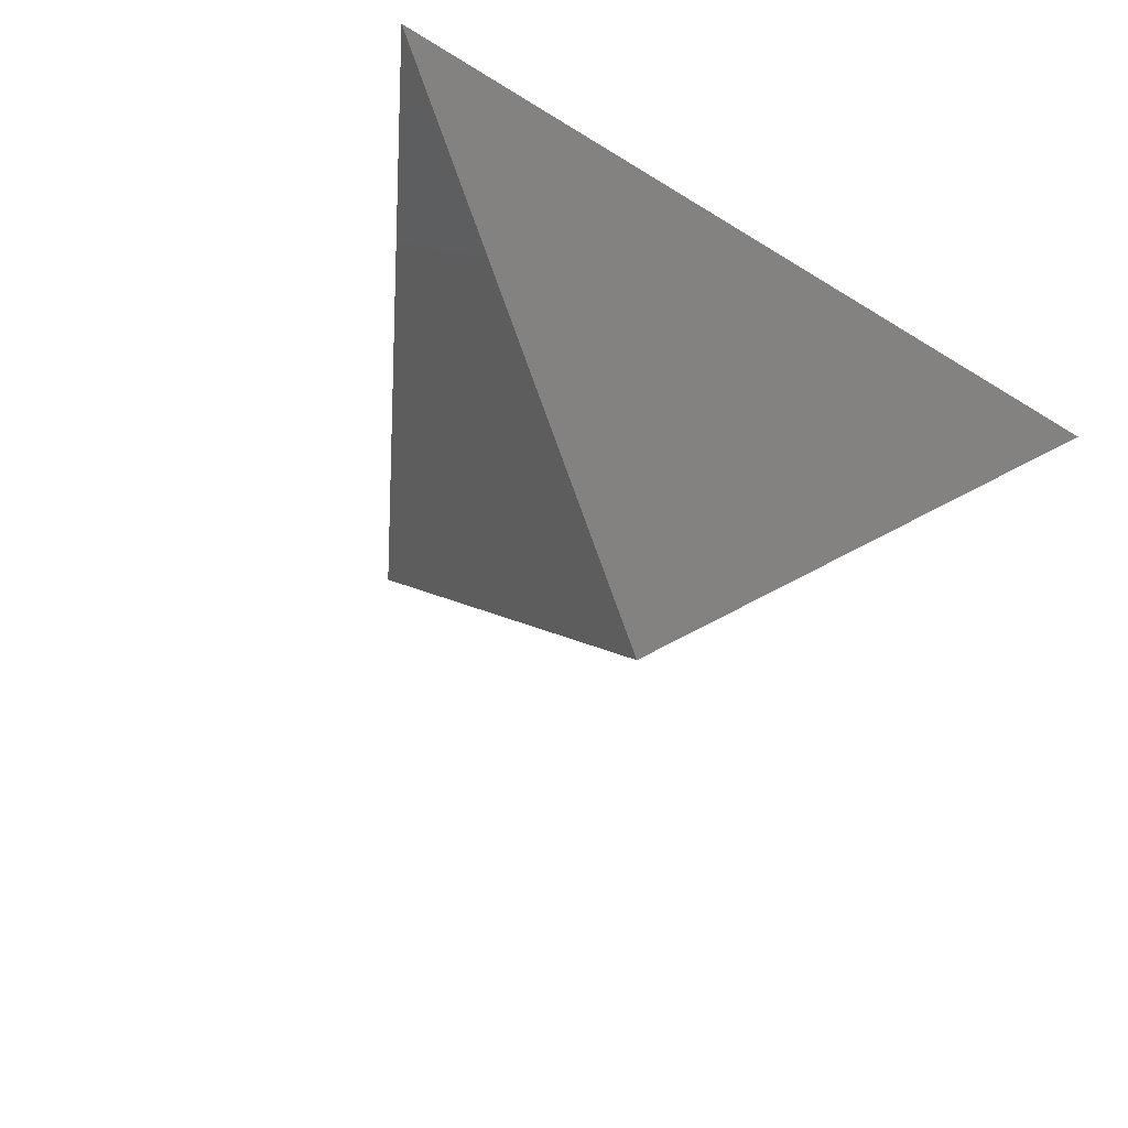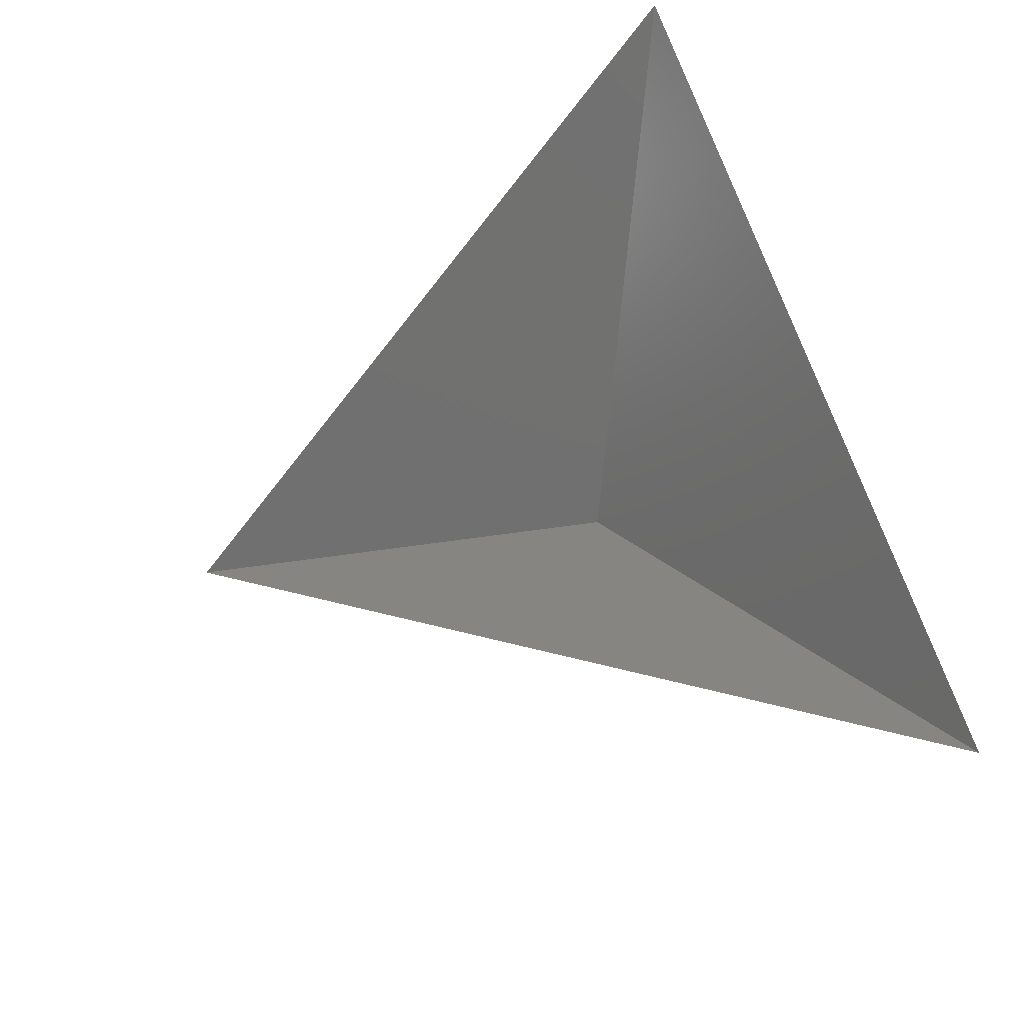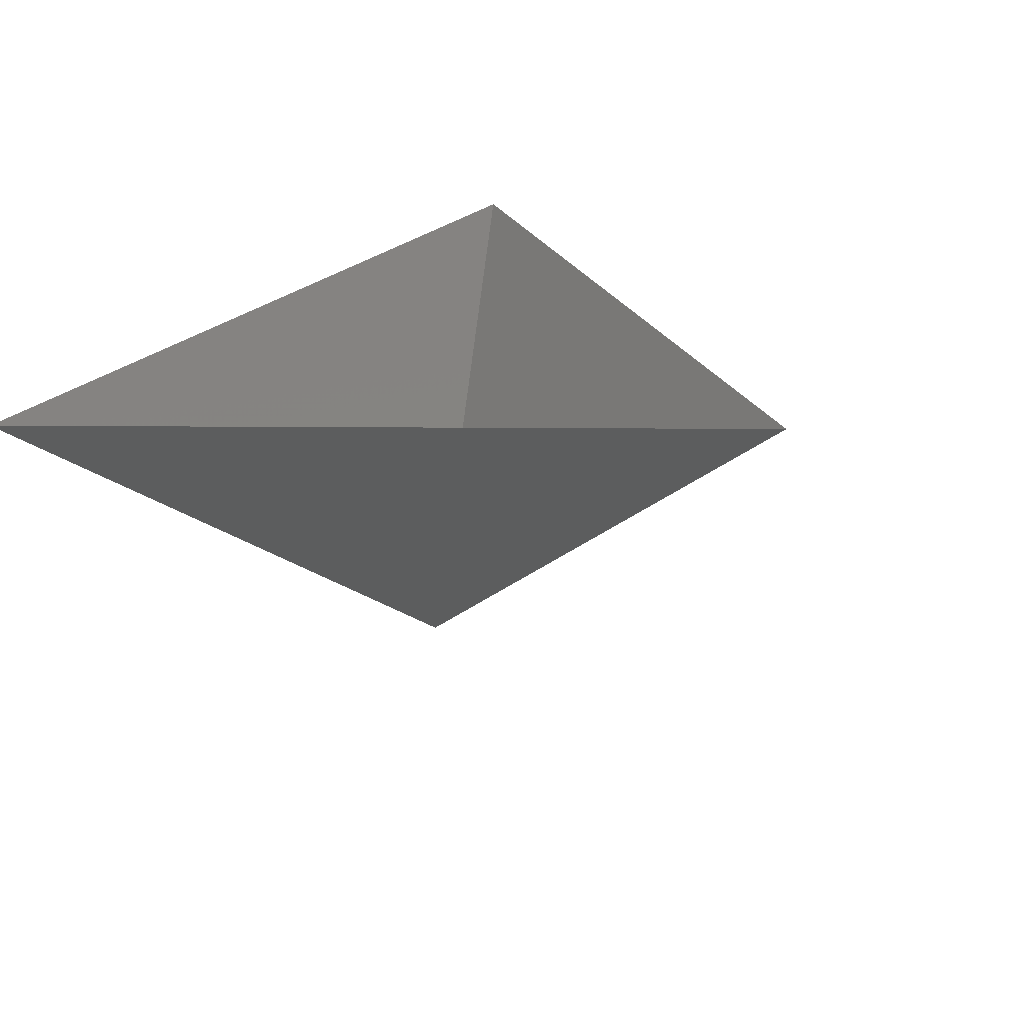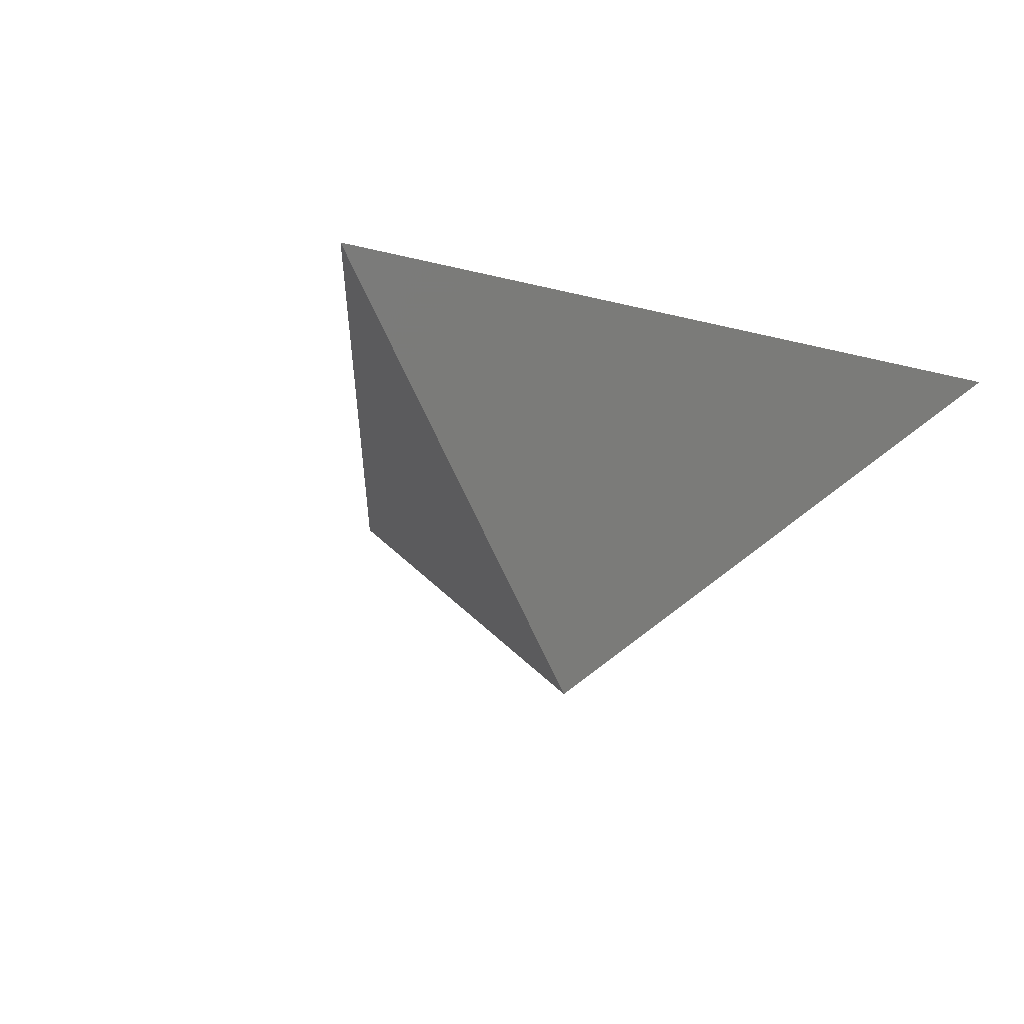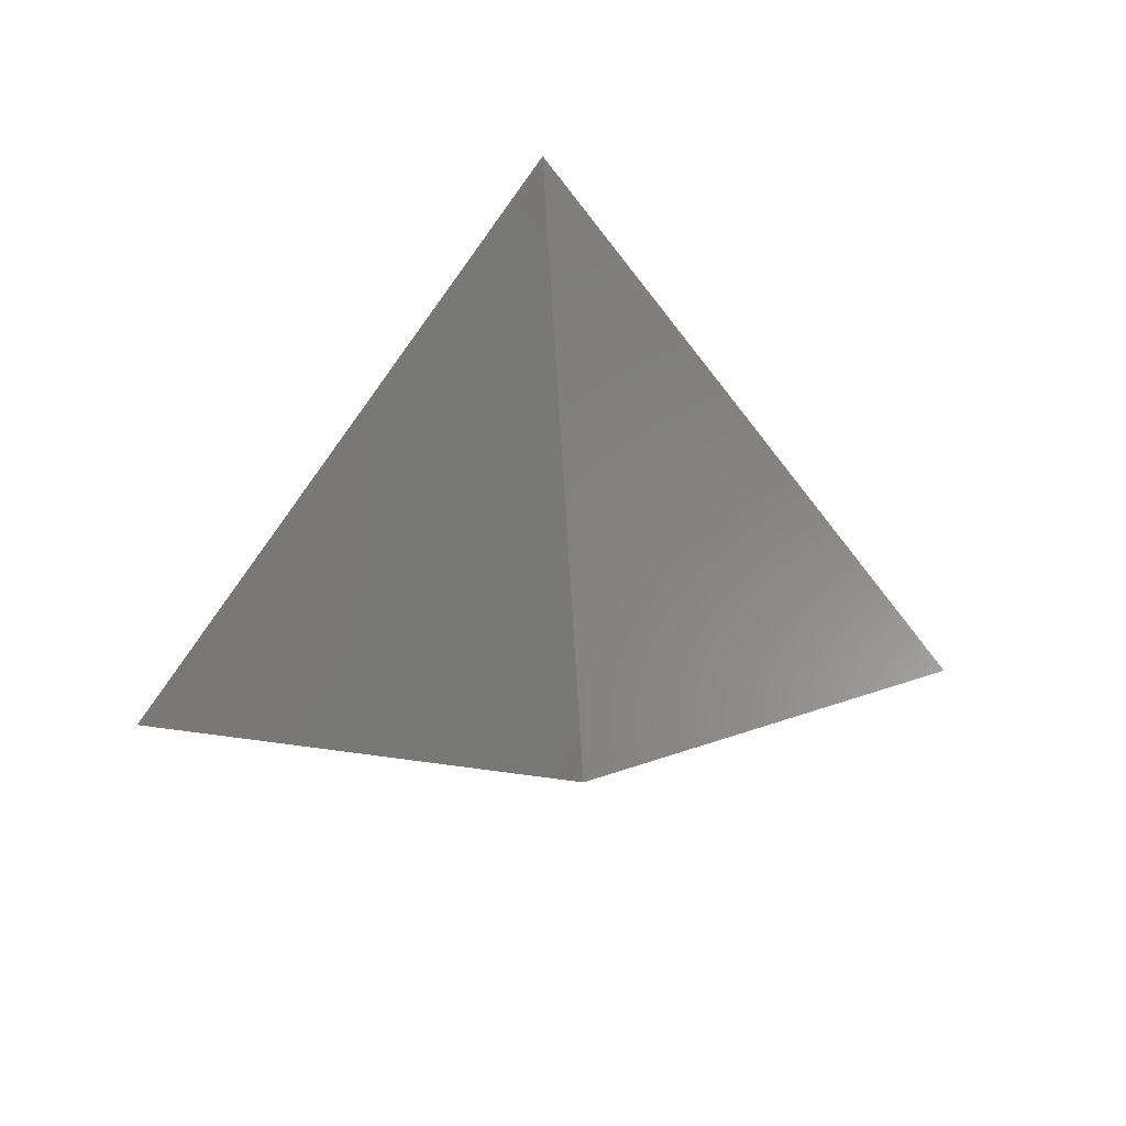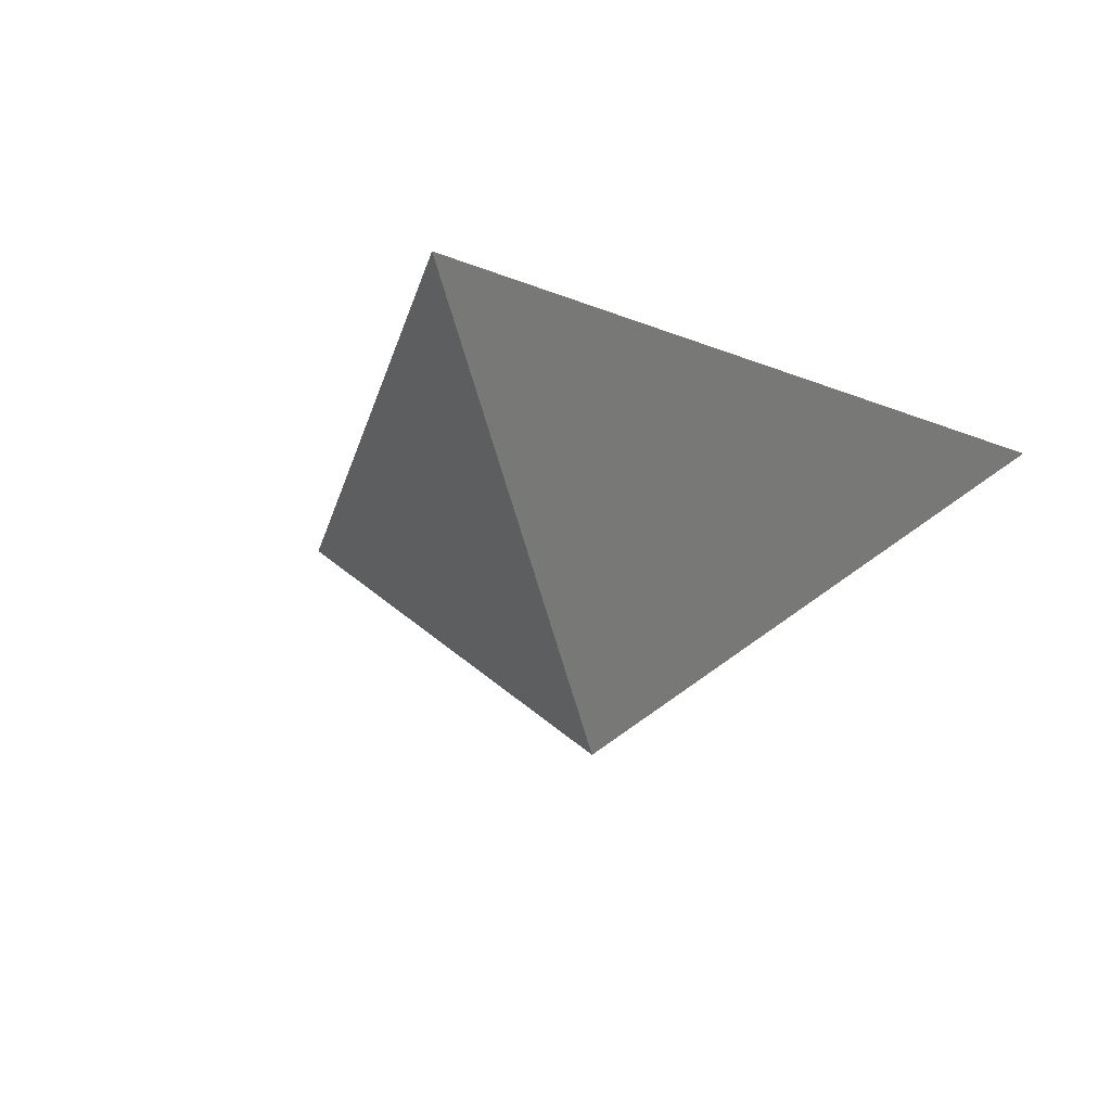
<metadata>
{"format":"stl","ext":"stl","renderer":"f3d","projection":"perspective","resolution":1024,"background":"white","views":[{"elev":-38.5,"azim":-38.1,"up":"+Z"},{"elev":74.5,"azim":-110.3,"up":"+Z"},{"elev":26.2,"azim":124.3,"up":"+Z"},{"elev":-22.3,"azim":-147.9,"up":"+Z"},{"elev":38.3,"azim":174.2,"up":"+Y"},{"elev":-21.0,"azim":-159.7,"up":"+Z"}]}
</metadata>
<code>
# stl→obj: 4 verts, 3 faces
v -5 -17 32.25
v 7 -17 32.25
v 1 -14 27.25
v 1 -8 32.25
f 1 2 3
f 2 4 3
f 4 1 3

</code>
